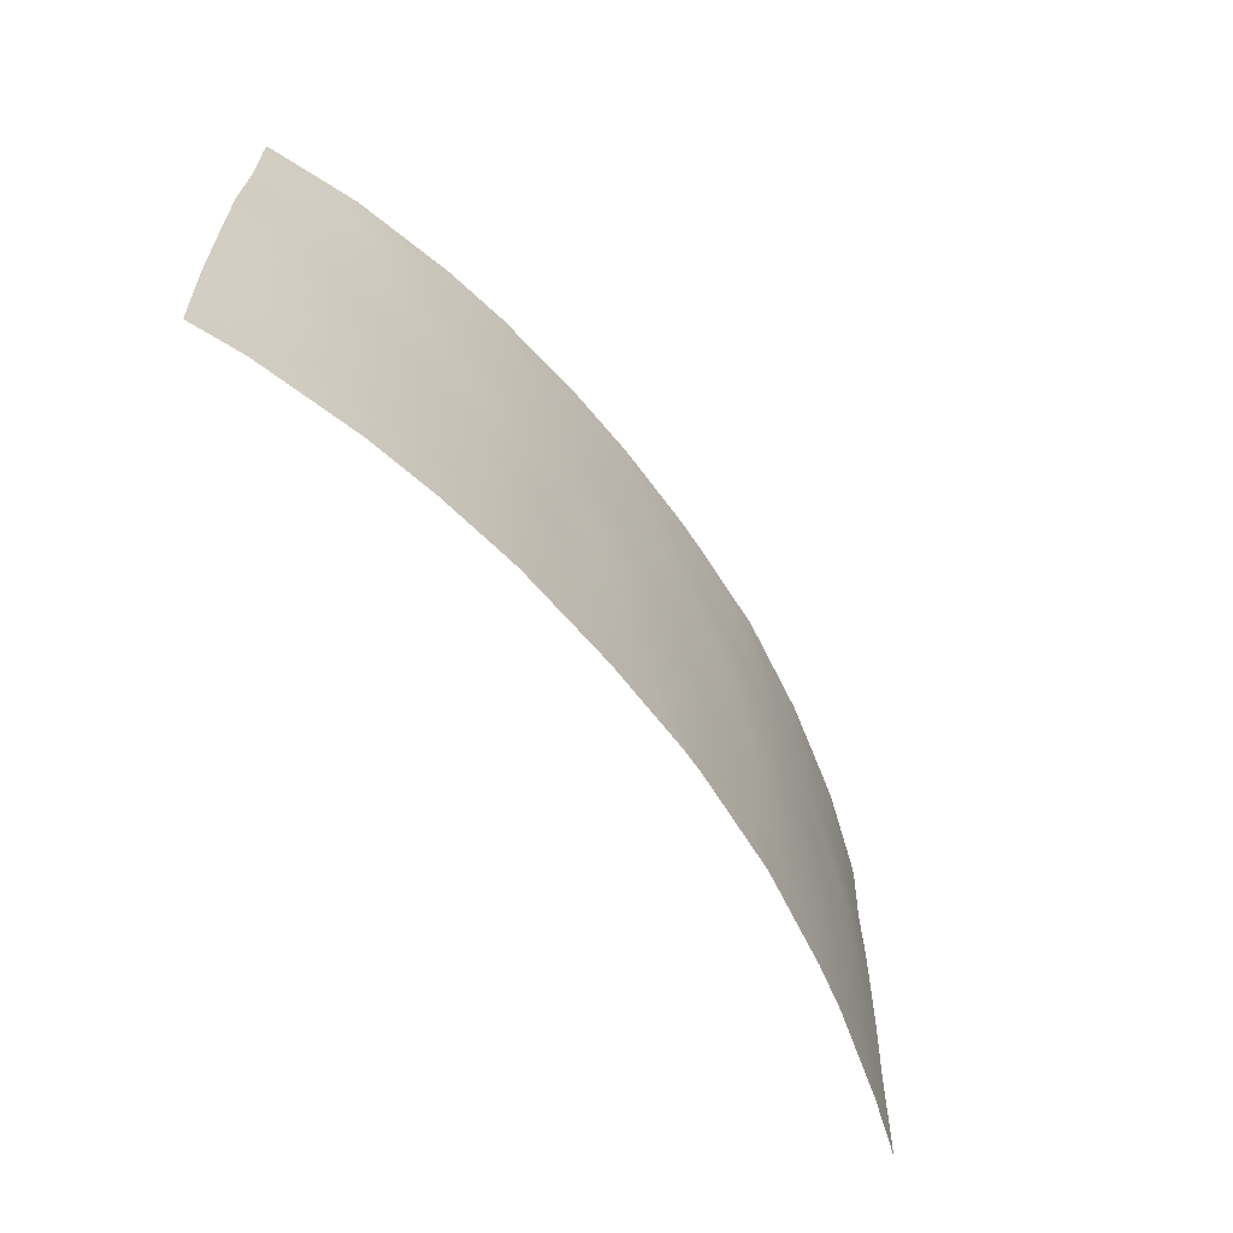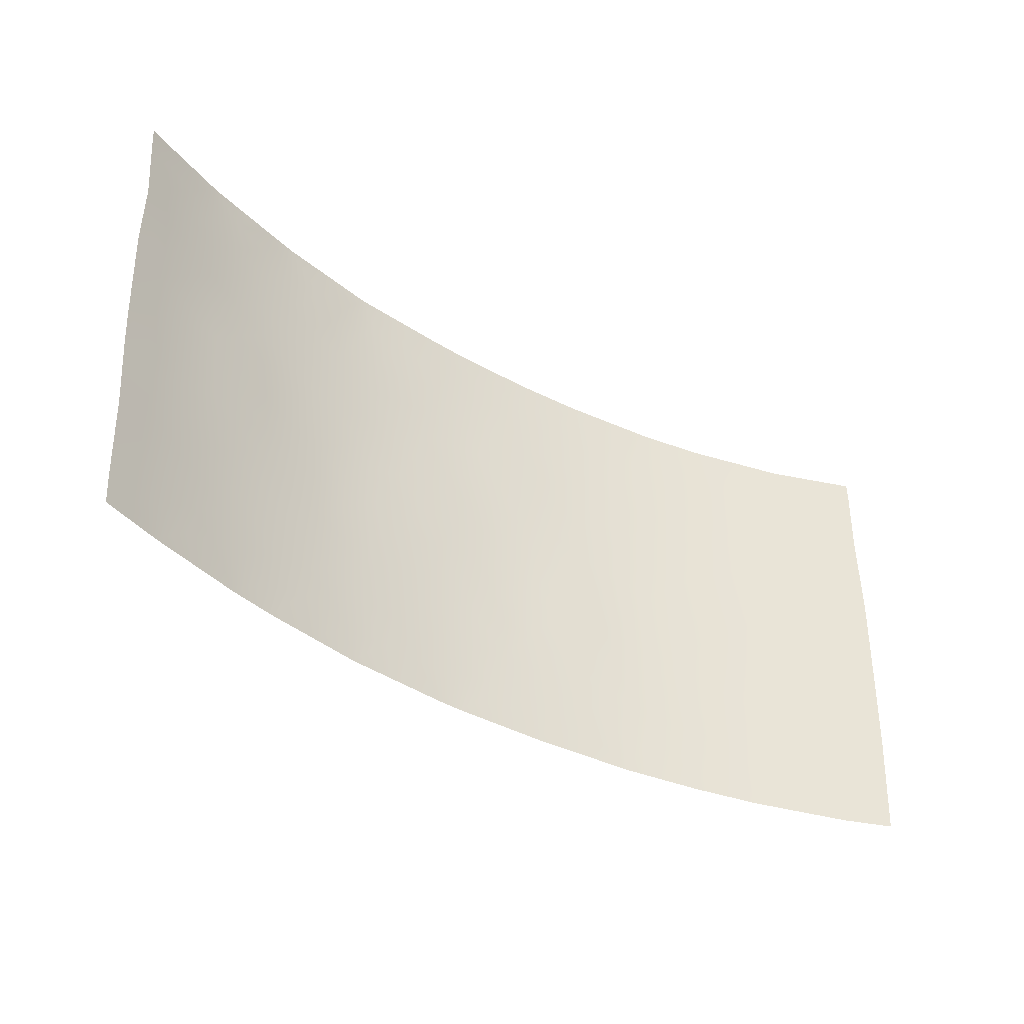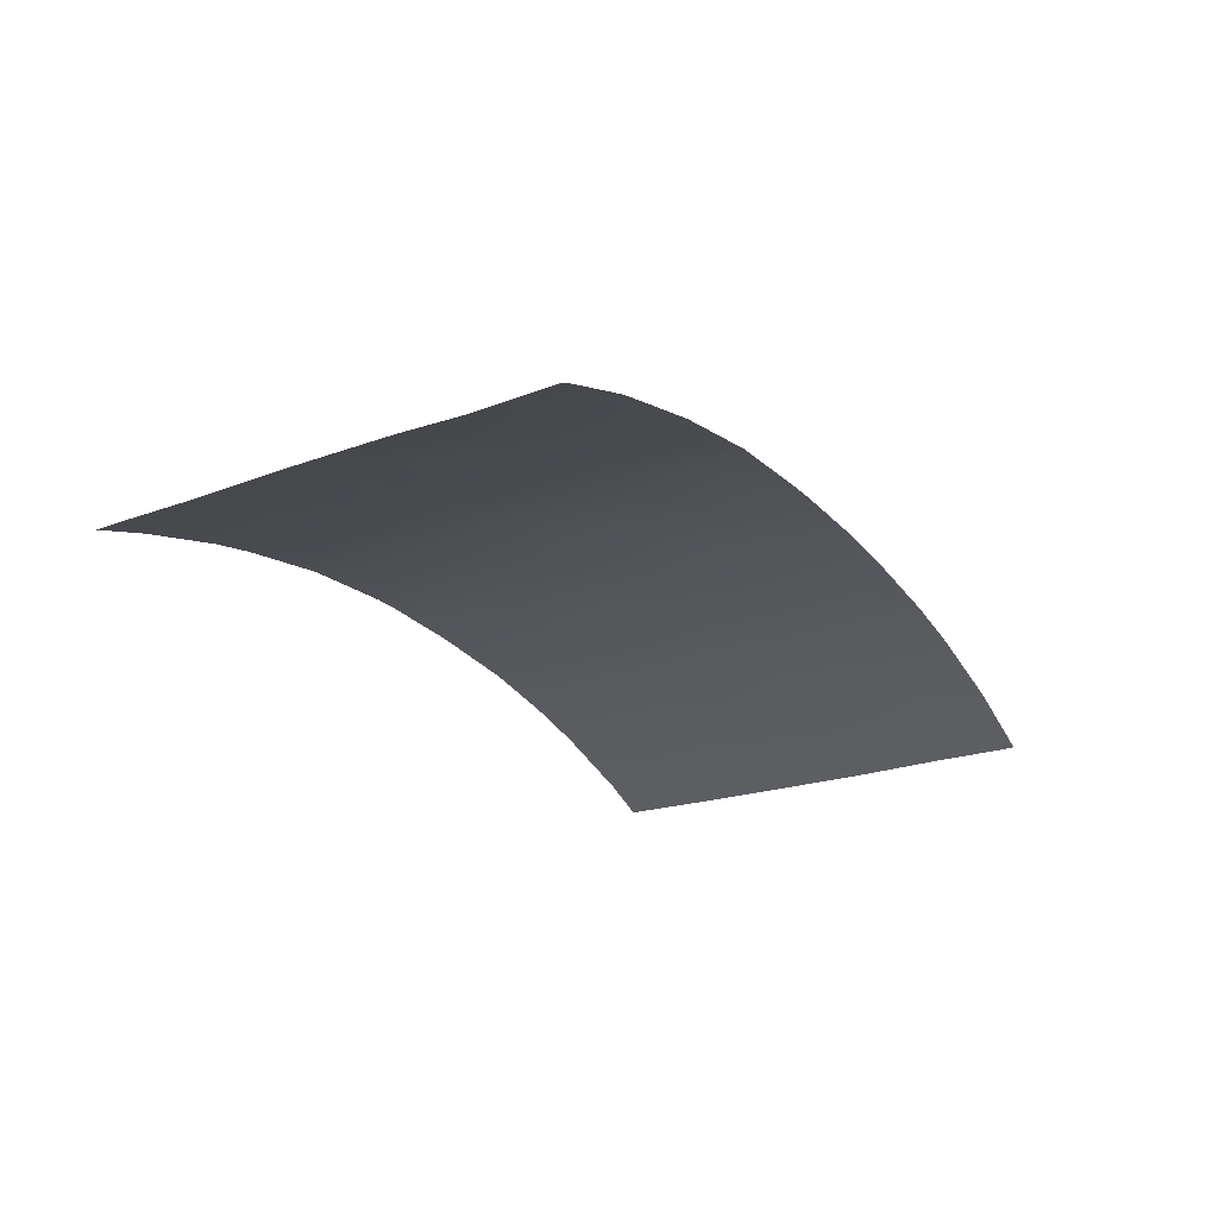
<metadata>
{"format":"obj","ext":"obj","renderer":"f3d","projection":"perspective","resolution":1024,"background":"white","views":[{"elev":-64.6,"azim":126.3,"up":"+Z"},{"elev":-39.6,"azim":-35.7,"up":"+Z"},{"elev":-23.1,"azim":-59.6,"up":"+Y"}]}
</metadata>
<code>
v -6.335 93.5 50
v -6.342 93.47 47.92
v -7.871 93.11 50
v 9.139 93.09 40.87
v -2.043 94.04 42.64
v 1.322 94.14 43.14
v 0.2102 94.14 42.93
v 12.51 92 49.56
v 12.49 92 50
v -0.5856 94.13 40.85
v 4.527 93.98 48.54
v -6.116 93.5 45.96
v 6.577 93.7 45.89
v -9.376 92.63 45.34
v -9.632 92.54 47.23
v -7.883 93.08 46.59
v 4.484 93.97 45.9
v 7.161 93.6 48.2
v -1.521 94.12 50
v 8.95 93.16 42.84
v 10.77 92.66 43.99
v 4.846 93.92 44.13
v -7.04 93.18 38
v -9.358 92.51 38
v 10.81 92.62 41.92
v 3.568 94.08 50
v 8.626 93.21 38
v -3.36 94 49.25
v -10.93 92 40.88
v -9.363 92.53 39.99
v -5.737 93.52 42.15
v -4.096 93.85 43.43
v -9.285 92.59 41.86
v -8.12 93.03 48.55
v 2.335 94.13 48.48
v 10.66 92.69 48.12
v -3.987 93.83 41.41
v 12.46 92 40.6
v 12.52 92 42.99
v 2.215 94.09 38
v -11.08 92 43.55
v 2.768 94.09 44.85
v 0.7206 94.15 44.79
v -4.382 93.82 45.32
v -5.766 93.49 39.71
v -8.978 92.82 50
v 8.799 93.25 46.99
v -11.04 92 42.64
v -4.296 93.76 39.4
v -0.7717 94.11 38
v -3.395 93.89 38
v -5.888 93.45 38
v -3.767 93.96 50
v -0.1643 94.13 38
v -11.23 92 50
v -11.24 92 49.8
v -11.1 92.06 50
v -11.11 92 47.79
v 6.903 93.57 38
v 7.738 93.43 39.68
v -0.6579 94.16 46.46
v 0.06786 94.18 48.5
v -2.641 94.04 46.12
v -11.15 92 46.12
v 1.357 94.14 46.67
v 1.927 94.11 41.06
v 7.75 93.5 50
v 6.087 93.8 50
v 1.749 94.18 50
v 12.55 92 45.37
v -10.83 92 38
v -10.87 92 38.75
v -0.5243 94.17 50
v 7.308 93.52 41.52
v 12.48 92 47.69
v 11.13 92.48 38
v 4.864 93.89 38
v 10.29 92.84 50
v 12.34 92 38
v 3.353 94.01 42.58
v -2.433 93.99 40.55
v -1.193 94.1 44.6
v 6.916 93.59 43.58
v -2.144 94.08 47.98
v 5.993 93.74 39.9
v 3.219 94.08 46.92
v 8.797 93.21 44.87
v -5.866 93.53 44.04
v 10.8 92.58 39.79
v -4.373 93.84 47.42
v -7.461 93.12 42.86
v 5.335 93.85 42.01
v 10.71 92.68 46.11
v -9.809 92.51 49.13
v -7.591 93.1 44.68
v -7.561 93.09 41.02
v 9.421 93.01 38.9
v 5.195 93.9 47.75
v 0.7247 94.13 39.21
v 4.046 93.96 40.39
v -7.223 93.27 49.26
v -7.103 93.31 50
v 1.277 94.14 44.11
v 0.4819 94.15 43.9
v 11.39 92.42 50
v 11.45 92.4 49.6
v 10.54 92.74 49.03
v 11.54 92.36 48.81
v -0.1749 94.13 41.87
v 0.3838 94.13 40.99
v 0.81 94.13 42.05
v 3.983 94.02 47.54
v -9.524 92.58 46.26
v -8.635 92.85 45.95
v -8.768 92.81 46.92
v 4.816 93.94 46.74
v 5.365 93.85 45.9
v 5.863 93.8 46.88
v 6.899 93.64 47.13
v 6.219 93.75 47.96
v 4.646 93.94 45.1
v 5.674 93.81 44.94
v -8.199 92.85 38
v -7.776 92.99 38.95
v -8.625 92.74 38.71
v 9.896 92.89 42.42
v 10.79 92.64 42.96
v 9.85 92.91 43.41
v 8.866 93.19 43.84
v 9.801 92.93 44.43
v -2.644 94.04 50
v -2.453 94.06 49.37
v -10.15 92.27 40.4
v -9.331 92.56 40.94
v -10.14 92.28 41.35
v -4.905 93.69 42.77
v -5.002 93.69 43.74
v -5.776 93.53 43.1
v -7.216 93.26 48.28
v -8.014 93.05 47.59
v -7.119 93.27 47.26
v 2.964 94.11 49.26
v 2.659 94.13 50
v 1.97 94.16 49.25
v -3.144 93.92 40.98
v -4.079 93.81 40.42
v -1.578 94.06 40.72
v -1.224 94.09 41.73
v -2.219 94.02 41.48
v 12.49 92 41.8
v 11.66 92.31 42.43
v 11.65 92.31 41.31
v 10.82 92.6 40.85
v 11.63 92.29 40.15
v -6.854 93.23 39.3
v 1.668 94.13 44.84
v 2.115 94.12 43.93
v 5.642 93.8 40.94
v 6.61 93.64 40.73
v 6.325 93.68 41.77
v -6.69 93.28 40.44
v -7.627 93.05 40
v -3.054 93.93 42.02
v -3.127 93.94 43.06
v -3.999 93.85 42.41
v 2.396 94.08 42.89
v 3.081 94.05 43.67
v 7.759 93.46 46.45
v 7.732 93.44 45.34
v 8.768 93.23 45.92
v -2.42 94.02 43.64
v -3.219 93.96 44.2
v 7.905 93.44 47.55
v -6.995 93.3 46.27
v -6.229 93.49 46.95
v -10.14 92.3 42.28
v -9.251 92.62 42.78
v -1.514 94.05 38.87
v -2.677 93.95 38.82
v -2.083 94 38
v 3.874 94.02 46.43
v -5.168 93.59 38.95
v -4.641 93.67 38
v -3.745 93.84 38.78
v -8.536 92.77 39.56
v -9.368 92.52 39.02
v -4.39 93.84 49.25
v -5.051 93.73 50
v -5.651 93.61 48.44
v -6.36 93.48 48.88
v -10.49 92.25 48.45
v -10.63 92.22 49.36
v -11.18 92 48.8
v 7.359 93.49 38.89
v 7.764 93.39 38
v 8.37 93.27 39.09
v -8.139 93.03 49.37
v -5.017 93.63 39.93
v 6.755 93.64 44.67
v 7.827 93.41 44.26
v -11.11 92 44.83
v -10.29 92.29 44.34
v -10.33 92.29 45.48
v -0.3422 94.17 47.44
v -1.082 94.13 48.23
v -1.393 94.12 47.26
v 11.66 92.33 44.64
v 11.66 92.32 43.53
v 12.54 92 44.18
v 9.818 92.95 48.4
v 8.873 93.24 48.2
v 9.751 92.96 47.53
v 9.747 92.96 46.5
v 10.68 92.68 47.14
v 0.3464 94.15 46.57
v 0.721 94.16 47.55
v -4.882 93.66 40.85
v -4.863 93.68 41.8
v -5.75 93.51 41.13
v 3.735 94.02 45.43
v 3.831 94 44.42
v 5.074 93.89 43.08
v 6.085 93.73 42.81
v 5.873 93.76 43.88
v 4.828 93.94 50
v 4.019 94.04 49.29
v 5.025 93.93 49.33
v 2.992 94.09 46.02
v 1.71 94.13 42.09
v -10.98 92 41.76
v -4.258 93.83 44.4
v -3.649 93.91 45
v -10.1 92.25 38
v -10.11 92.26 38.51
v -0.8619 94.09 42.78
v -0.8189 94.15 49.18
v 0.004171 94.18 49.37
v 2.356 94.11 46.79
v 2.022 94.12 45.79
v 0.04695 94.16 45.62
v 1.024 94.15 45.7
v 7.099 93.56 42.54
v 8.091 93.35 42.21
v 7.946 93.37 43.22
v -5.125 93.68 44.69
v 1.025 94.11 38
v 1.287 94.11 38.56
v 0.3992 94.13 38.54
v 4.07 93.97 43.35
v 4.342 93.93 42.27
v 12.52 92 46.53
v 11.6 92.34 46.85
v 11.63 92.34 45.75
v 9.039 93.13 41.85
v 9.95 92.86 41.41
v 10 92.83 40.4
v -8.484 92.8 40.52
v -8.427 92.84 41.45
v -4.4 93.83 46.29
v -3.56 93.93 45.8
v -3.457 93.95 46.75
v -2.429 94.06 47.04
v -3.211 93.97 47.71
v 12.49 92 48.62
v 11.58 92.34 47.87
v 8.39 93.27 40.23
v 8.24 93.3 41.22
v 7.54 93.47 40.53
v -6.596 93.32 42.5
v -6.633 93.33 43.42
v -8.978 92.77 48.84
v -8.894 92.78 47.89
v 10.03 92.82 39.54
v 10.51 92.67 38.84
v 5.432 93.82 39.01
v 5.883 93.73 38
v 6.412 93.66 38.92
v 6.933 93.57 39.76
v 9.492 93.06 49.18
v 7.976 93.43 48.45
v 8.416 93.35 49.2
v 7.458 93.55 49.15
v 0.6125 94.18 50
v 0.9189 94.18 49.26
v 3.539 93.99 38
v 3.851 93.97 38.74
v 2.84 94.05 38.89
v 6.578 93.71 49.03
v 6.919 93.65 50
v 11.67 92.25 38.8
v 12.4 92 39.3
v 9.02 93.17 50
v -2.831 94.03 48.6
v -1.819 94.1 48.92
v -1.894 94.07 45.4
v -0.9255 94.13 45.52
v -1.657 94.1 46.31
v 2.642 94.06 41.82
v 2.986 94.04 40.74
v 3.663 93.99 41.48
v 1.788 94.14 47.61
v 1.264 94.16 48.45
v 3.397 94.07 48.5
v 2.828 94.1 47.68
v -8.362 92.86 42.35
v -7.498 93.11 41.96
v 0.06752 94.13 40.01
v 1.181 94.13 40.21
v -2.16 94.04 44.49
v -1.526 94.07 43.67
v -2.839 94.01 45.21
v -11.13 92 46.96
v -10.41 92.26 47.52
v -10.9 92 39.81
v -10.14 92.26 39.41
v -3.194 93.9 39.82
v -2.081 94.02 39.74
v -1.055 94.09 39.88
v -5.306 93.66 46.66
v -5.442 93.64 47.65
v -0.2208 94.13 44.7
v -0.5039 94.12 43.77
v -3.86 93.93 48.42
v 5.621 93.86 48.79
v 10.74 92.67 45.05
v -4.823 93.77 48.43
v -5.234 93.67 45.66
v -5.99 93.52 44.99
v -8.496 92.86 45.02
v -9.517 92.56 44.66
v -8.398 92.88 44.14
v -7.734 93.09 45.62
v -6.853 93.3 45.3
v -8.346 92.89 43.25
v -7.496 93.12 43.76
v 9.761 92.94 45.47
v -9.731 92.52 48.16
v 5.029 93.85 40.1
v 4.456 93.93 39.28
v -10.04 92.44 50
v -6.721 93.32 44.35
v -6.63 93.31 41.56
v 9.876 92.84 38
v 9.234 93.07 39.88
v 2.356 94.08 39.98
v 3.442 94.01 39.67
v 4.668 93.91 41.18
v 1.799 94.09 39.14
v -0.3684 94.12 38.99
v -5.408 93.67 49.19
v 1.113 94.13 41.26
v -10.13 92.32 43.25
v -9.344 92.61 43.77
v -6.127 93.41 38.83
v -10.33 92.29 46.4
f 3 197 102
f 6 103 104
f 78 106 105
f 107 108 106
f 113 114 115
f 116 117 118
f 119 120 118
f 121 122 117
f 123 124 125
f 126 127 128
f 129 128 130
f 19 131 132
f 133 134 135
f 136 137 138
f 139 140 141
f 142 143 144
f 316 145 146
f 147 148 149
f 150 151 152
f 152 153 154
f 156 103 157
f 158 159 160
f 155 45 161
f 149 163 145
f 164 165 163
f 157 166 167
f 168 169 170
f 171 172 164
f 173 119 168
f 141 174 175
f 178 179 180
f 116 112 181
f 185 186 125
f 188 350 187
f 189 350 190
f 55 56 57
f 191 192 193
f 194 195 196
f 190 101 139
f 199 200 169
f 201 202 203
f 204 205 206
f 207 208 209
f 210 211 212
f 213 214 212
f 215 216 204
f 217 218 219
f 121 220 221
f 222 223 224
f 225 226 227
f 181 228 220
f 6 111 229
f 230 135 176
f 231 172 232
f 24 234 233
f 235 148 109
f 146 217 198
f 218 165 136
f 62 237 236
f 228 238 239
f 215 240 241
f 242 243 244
f 242 223 160
f 231 245 137
f 246 247 248
f 222 249 250
f 251 252 253
f 126 254 255
f 255 256 153
f 185 162 257
f 258 134 257
f 156 239 241
f 259 260 261
f 261 262 263
f 264 108 265
f 266 267 268
f 151 208 127
f 269 138 270
f 197 46 271
f 115 140 272
f 275 276 277
f 194 278 277
f 279 210 107
f 280 281 282
f 283 237 284
f 285 286 287
f 288 282 289
f 154 290 291
f 292 281 279
f 293 294 132
f 211 280 173
f 295 296 297
f 267 254 243
f 298 299 300
f 301 302 216
f 226 142 303
f 304 112 303
f 305 258 306
f 309 171 310
f 260 232 311
f 311 309 295
f 312 355 313
f 133 314 315
f 234 186 315
f 81 316 317
f 147 81 317
f 175 319 320
f 321 322 104
f 310 235 322
f 224 199 122
f 206 262 297
f 249 221 167
f 263 293 323
f 288 324 120
f 89 274 290
f 205 236 294
f 321 240 296
f 304 301 238
f 325 207 253
f 320 326 189
f 245 327 328
f 329 330 331
f 298 166 229
f 129 200 244
f 174 332 333
f 319 327 259
f 278 268 159
f 252 265 214
f 305 334 177
f 334 335 331
f 302 144 284
f 325 336 130
f 313 337 191
f 271 337 272
f 332 114 329
f 275 338 339
f 213 170 336
f 94 340 192
f 328 333 341
f 335 270 341
f 306 342 269
f 161 219 342
f 97 343 274
f 316 184 179
f 344 273 256
f 196 344 266
f 324 227 11
f 178 349 318
f 299 345 346
f 300 347 250
f 347 338 158
f 339 346 286
f 348 345 308
f 247 40 348
f 34 139 101
f 101 1 102
f 102 197 101
f 7 6 104
f 104 103 43
f 8 9 106
f 105 106 9
f 78 107 106
f 107 36 108
f 106 108 8
f 7 109 111
f 109 10 110
f 11 112 98
f 15 113 115
f 113 14 114
f 115 114 16
f 98 116 118
f 116 17 117
f 118 117 13
f 13 119 118
f 119 18 120
f 118 120 98
f 17 121 117
f 121 22 122
f 117 122 13
f 24 123 125
f 123 23 124
f 20 126 128
f 126 25 127
f 128 127 21
f 87 129 130
f 129 20 128
f 130 128 21
f 131 28 132
f 28 131 53
f 29 133 135
f 133 30 134
f 135 134 33
f 31 136 138
f 136 32 137
f 138 137 88
f 2 139 141
f 139 34 140
f 141 140 16
f 35 142 144
f 142 26 143
f 144 143 69
f 49 316 146
f 316 81 145
f 146 145 37
f 81 147 149
f 147 10 148
f 149 148 5
f 38 150 152
f 150 39 151
f 152 151 25
f 38 152 154
f 152 25 153
f 154 153 89
f 124 23 155
f 42 156 157
f 156 43 103
f 157 103 6
f 92 158 160
f 158 85 159
f 160 159 74
f 162 155 161
f 155 354 45
f 161 96 162
f 155 162 124
f 81 149 145
f 149 5 163
f 145 163 37
f 5 164 163
f 164 32 165
f 163 165 37
f 42 157 167
f 157 6 166
f 167 166 80
f 47 168 170
f 168 13 169
f 170 169 87
f 5 171 164
f 164 172 32
f 47 173 168
f 173 18 119
f 168 119 13
f 2 141 175
f 141 16 174
f 175 174 12
f 48 176 352
f 176 33 177
f 50 178 180
f 178 317 179
f 180 179 51
f 17 116 181
f 116 98 112
f 181 112 86
f 182 354 52
f 52 183 182
f 183 51 184
f 124 185 125
f 185 30 186
f 125 186 24
f 326 323 187
f 53 187 28
f 53 188 187
f 188 1 350
f 2 189 190
f 189 326 350
f 190 350 1
f 58 191 193
f 191 94 192
f 193 192 56
f 60 194 196
f 194 59 195
f 196 195 27
f 2 190 139
f 190 1 101
f 34 101 197
f 197 3 46
f 182 49 198
f 13 199 169
f 199 83 200
f 169 200 87
f 64 201 203
f 201 41 202
f 61 204 206
f 204 62 205
f 206 205 84
f 70 207 209
f 207 21 208
f 209 208 39
f 36 210 212
f 212 211 47
f 47 213 212
f 213 93 214
f 212 214 36
f 61 215 204
f 215 65 216
f 204 216 62
f 45 198 219
f 217 37 218
f 219 218 31
f 22 121 221
f 121 17 220
f 221 220 42
f 22 222 224
f 222 92 223
f 224 223 83
f 68 225 227
f 225 26 226
f 227 226 11
f 17 181 220
f 181 86 228
f 220 228 42
f 6 7 111
f 229 111 351
f 48 230 176
f 230 29 135
f 176 135 33
f 44 231 232
f 231 32 172
f 72 71 234
f 233 234 71
f 7 235 109
f 235 5 148
f 109 148 10
f 49 146 198
f 146 37 217
f 198 217 219
f 31 218 136
f 218 37 165
f 136 165 32
f 73 236 237
f 236 73 19
f 42 228 239
f 228 86 238
f 239 238 65
f 65 215 241
f 215 61 240
f 241 240 43
f 83 242 244
f 242 74 243
f 244 243 20
f 74 242 160
f 242 83 223
f 160 223 92
f 32 231 137
f 231 44 245
f 137 245 88
f 54 246 248
f 246 40 247
f 248 247 99
f 92 222 250
f 222 22 249
f 250 249 80
f 70 251 253
f 251 75 252
f 253 252 93
f 25 126 255
f 126 20 254
f 255 254 4
f 25 255 153
f 255 4 256
f 153 256 89
f 30 185 257
f 185 124 162
f 257 162 96
f 96 258 257
f 258 33 134
f 257 134 30
f 43 156 241
f 156 42 239
f 241 239 65
f 90 259 261
f 259 44 260
f 261 260 63
f 90 261 263
f 261 63 262
f 263 262 84
f 75 264 265
f 264 8 108
f 265 108 36
f 60 266 268
f 266 4 267
f 268 267 74
f 25 151 127
f 151 39 208
f 127 208 21
f 91 269 270
f 269 31 138
f 270 138 88
f 34 197 271
f 271 46 94
f 15 115 272
f 115 16 140
f 272 140 34
f 50 54 349
f 89 273 274
f 273 97 274
f 85 275 277
f 275 77 276
f 277 276 59
f 59 194 277
f 194 60 278
f 277 278 85
f 78 279 107
f 279 211 210
f 107 210 36
f 18 280 282
f 280 211 281
f 282 281 67
f 69 283 284
f 283 73 237
f 284 237 62
f 40 285 287
f 285 77 286
f 68 288 289
f 288 18 282
f 289 282 67
f 38 154 291
f 154 89 290
f 78 292 279
f 292 67 281
f 279 281 211
f 28 293 132
f 293 84 294
f 132 294 19
f 47 211 173
f 173 280 18
f 63 295 297
f 295 82 296
f 297 296 61
f 74 267 243
f 267 4 254
f 243 254 20
f 80 298 300
f 298 66 299
f 300 299 100
f 65 301 216
f 301 35 302
f 216 302 62
f 11 226 303
f 226 26 142
f 303 142 35
f 35 304 303
f 304 86 112
f 303 112 11
f 91 305 306
f 305 33 258
f 306 258 96
f 10 307 110
f 229 351 66
f 82 309 310
f 309 172 171
f 310 171 5
f 63 260 311
f 260 44 232
f 311 232 172
f 63 311 295
f 311 172 309
f 295 309 82
f 58 312 313
f 312 64 355
f 313 355 15
f 30 133 315
f 133 29 314
f 315 314 72
f 72 234 315
f 234 24 186
f 315 186 30
f 10 147 318
f 318 147 317
f 2 175 320
f 175 12 319
f 320 319 90
f 43 321 104
f 321 82 322
f 104 322 7
f 82 310 322
f 310 5 235
f 322 235 7
f 22 224 122
f 224 83 199
f 122 199 13
f 61 206 297
f 206 84 262
f 297 262 63
f 80 249 167
f 249 22 221
f 167 221 42
f 90 263 323
f 263 84 293
f 323 293 28
f 18 288 120
f 288 68 324
f 120 324 98
f 274 76 290
f 79 290 76
f 84 205 294
f 205 62 236
f 294 236 19
f 82 321 296
f 321 43 240
f 296 240 61
f 86 304 238
f 304 35 301
f 238 301 65
f 93 325 253
f 325 21 207
f 253 207 70
f 28 187 323
f 323 326 90
f 2 320 189
f 320 90 326
f 88 245 328
f 245 44 327
f 328 327 12
f 95 329 331
f 329 14 330
f 331 330 353
f 196 27 97
f 66 298 229
f 298 80 166
f 229 166 6
f 20 129 244
f 129 87 200
f 244 200 83
f 12 174 333
f 174 16 332
f 333 332 95
f 90 319 259
f 319 12 327
f 259 327 44
f 85 278 159
f 278 60 268
f 159 268 74
f 56 192 57
f 93 252 214
f 252 75 265
f 214 265 36
f 33 305 177
f 305 91 334
f 177 334 353
f 353 334 331
f 334 91 335
f 331 335 95
f 62 302 284
f 302 35 144
f 284 144 69
f 15 355 113
f 113 203 14
f 202 330 203
f 48 352 41
f 21 325 130
f 325 93 336
f 130 336 87
f 58 313 191
f 313 15 337
f 191 337 94
f 34 271 272
f 271 94 337
f 272 337 15
f 95 332 329
f 332 16 114
f 329 114 14
f 275 85 338
f 339 338 100
f 93 213 336
f 213 47 170
f 336 170 87
f 94 46 340
f 192 340 57
f 88 328 341
f 328 12 333
f 341 333 95
f 95 335 341
f 335 91 270
f 341 270 88
f 91 306 269
f 306 96 342
f 269 342 31
f 96 161 342
f 161 45 219
f 342 219 31
f 97 27 343
f 274 343 76
f 317 316 179
f 316 49 184
f 179 184 51
f 4 344 256
f 344 97 273
f 256 273 89
f 60 196 266
f 196 97 344
f 266 344 4
f 98 324 11
f 324 68 227
f 307 349 99
f 317 178 318
f 178 50 349
f 318 349 307
f 100 299 346
f 299 66 345
f 346 345 287
f 80 300 250
f 300 100 347
f 250 347 92
f 92 347 158
f 347 100 338
f 158 338 85
f 339 100 346
f 286 346 287
f 99 348 308
f 348 287 345
f 308 345 66
f 99 247 348
f 348 40 287
f 248 349 54
f 318 307 10
f 350 326 187
f 349 248 99
f 109 110 111
f 351 111 110
f 308 351 110
f 307 99 308
f 351 308 66
f 110 307 308
f 352 176 177
f 353 202 352
f 352 177 353
f 202 41 352
f 353 330 202
f 52 354 23
f 355 203 113
f 354 155 23
f 354 182 45
f 203 355 64
f 291 290 79
f 330 14 203
f 77 275 339
f 77 339 286
f 183 184 49
f 182 183 49
f 45 182 198

</code>
